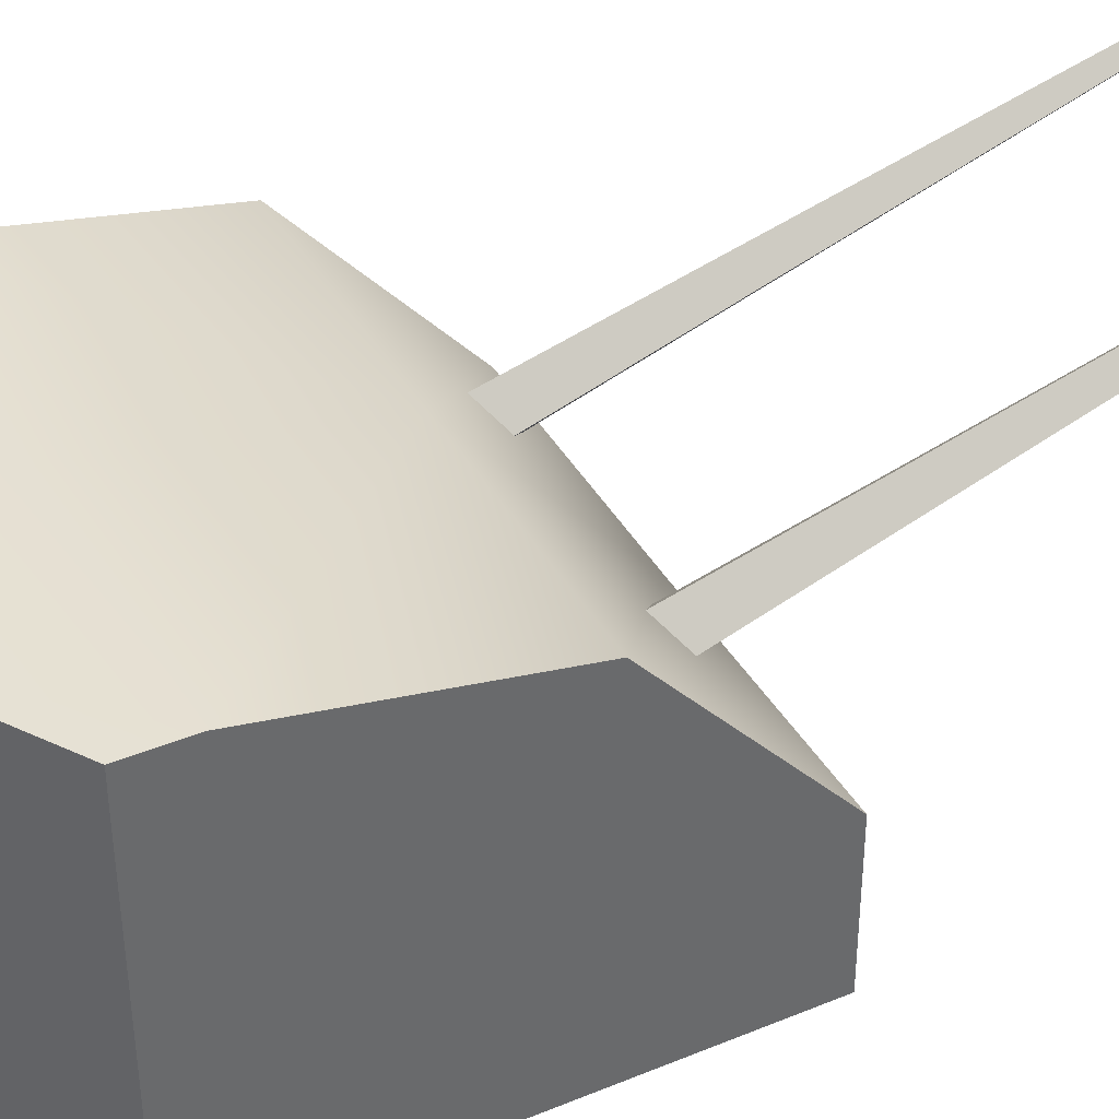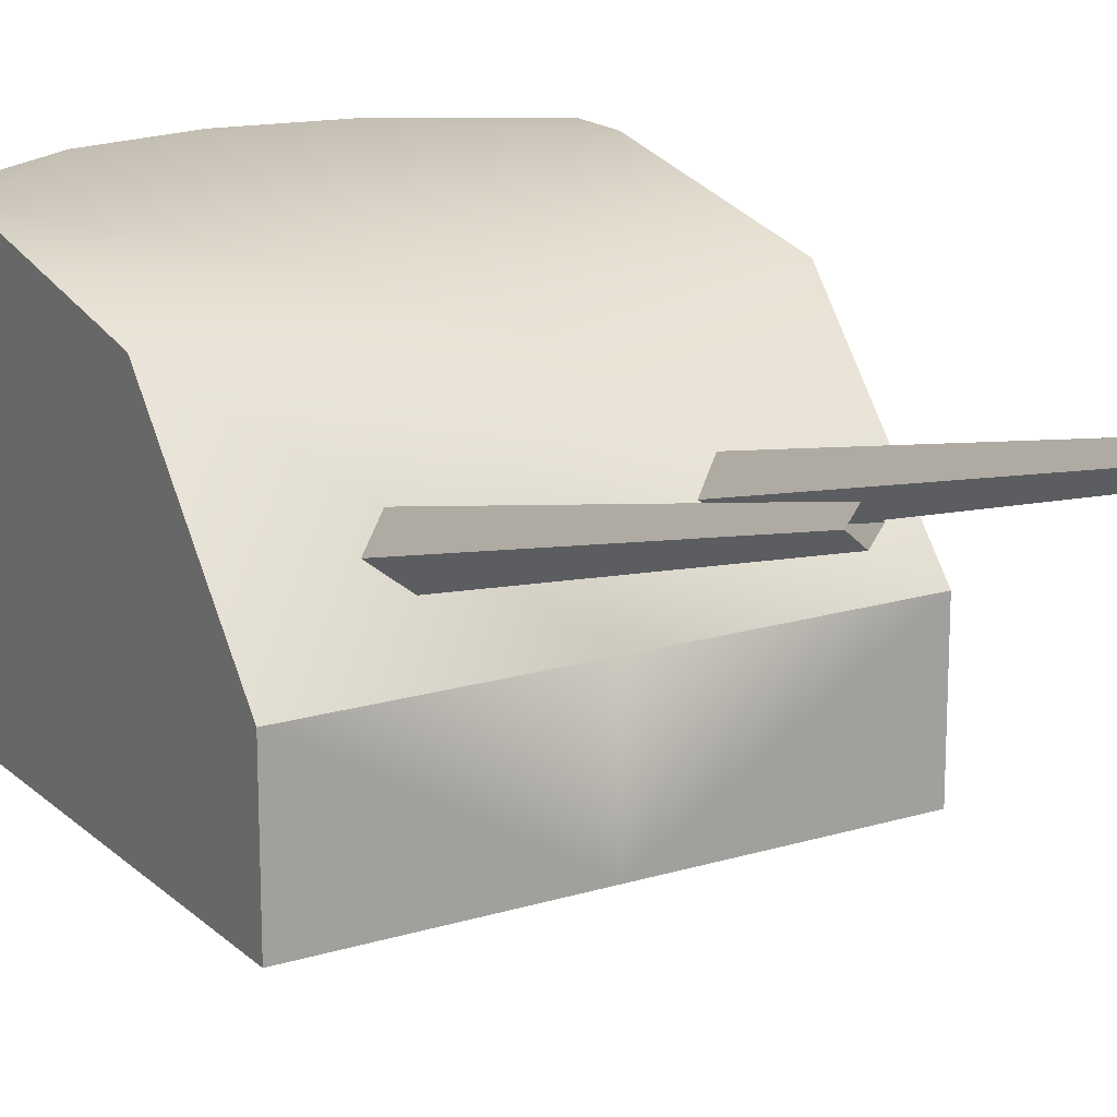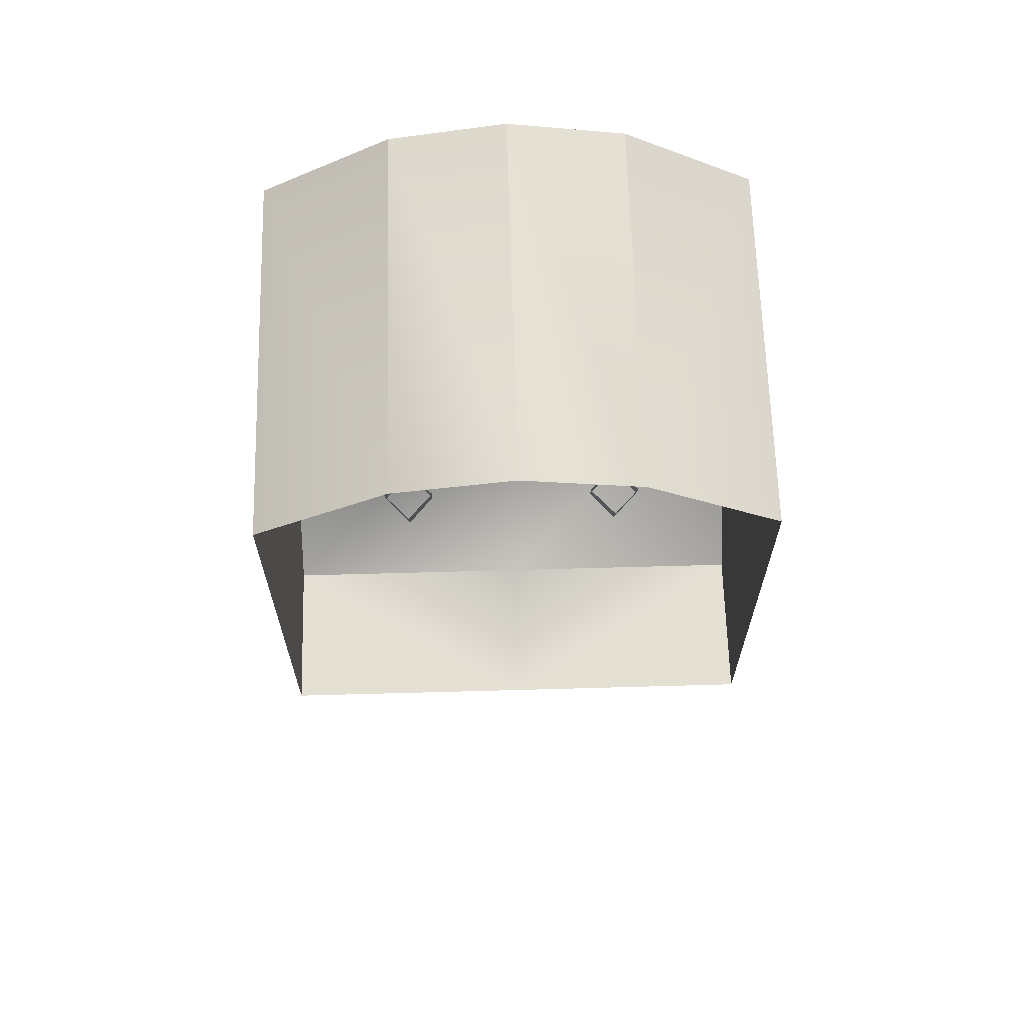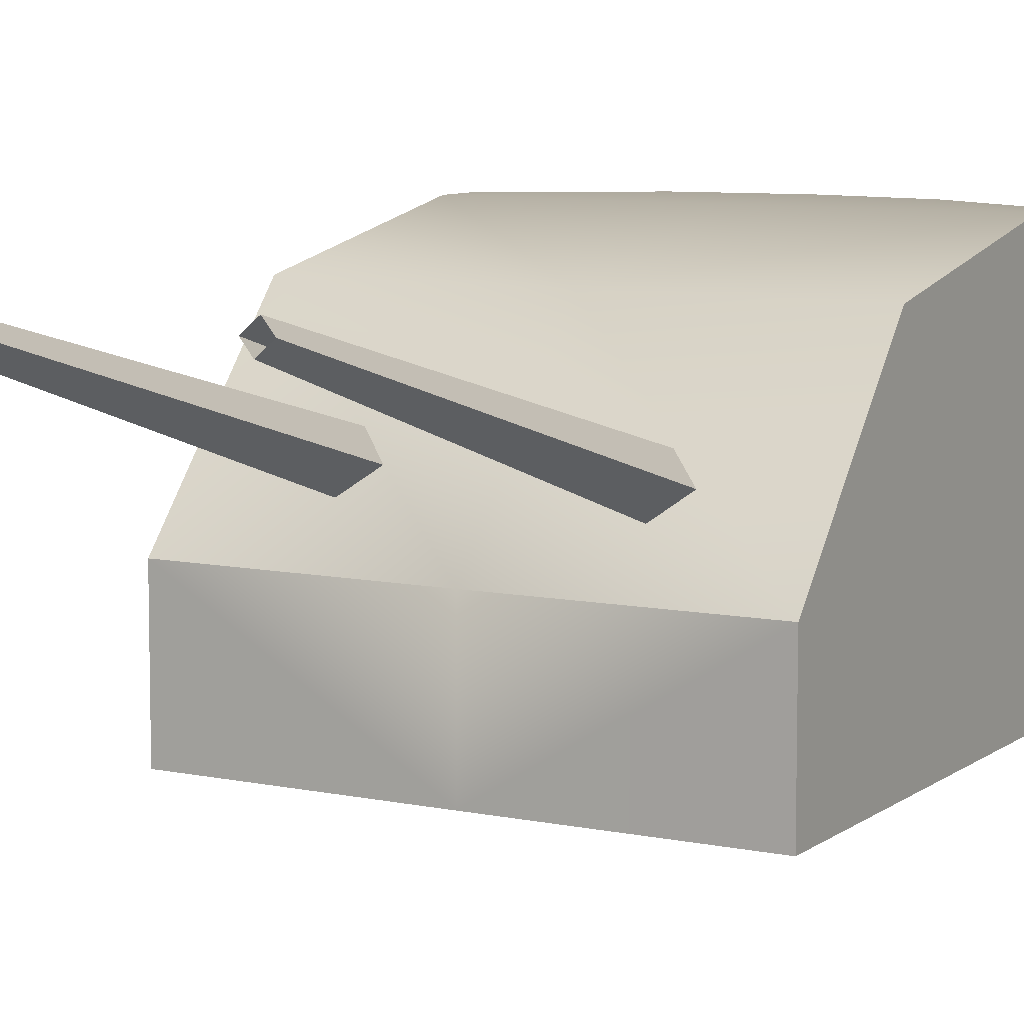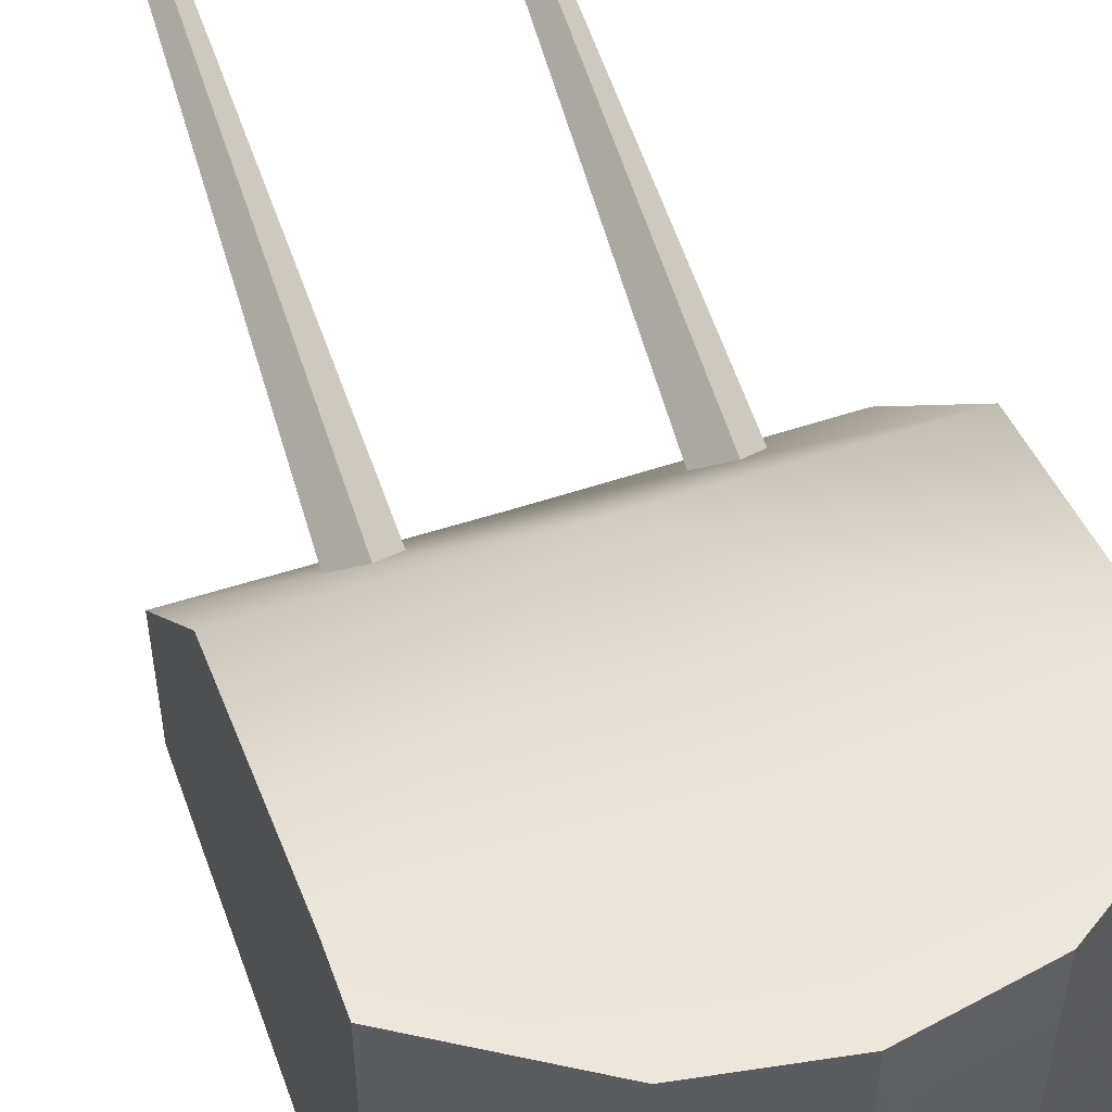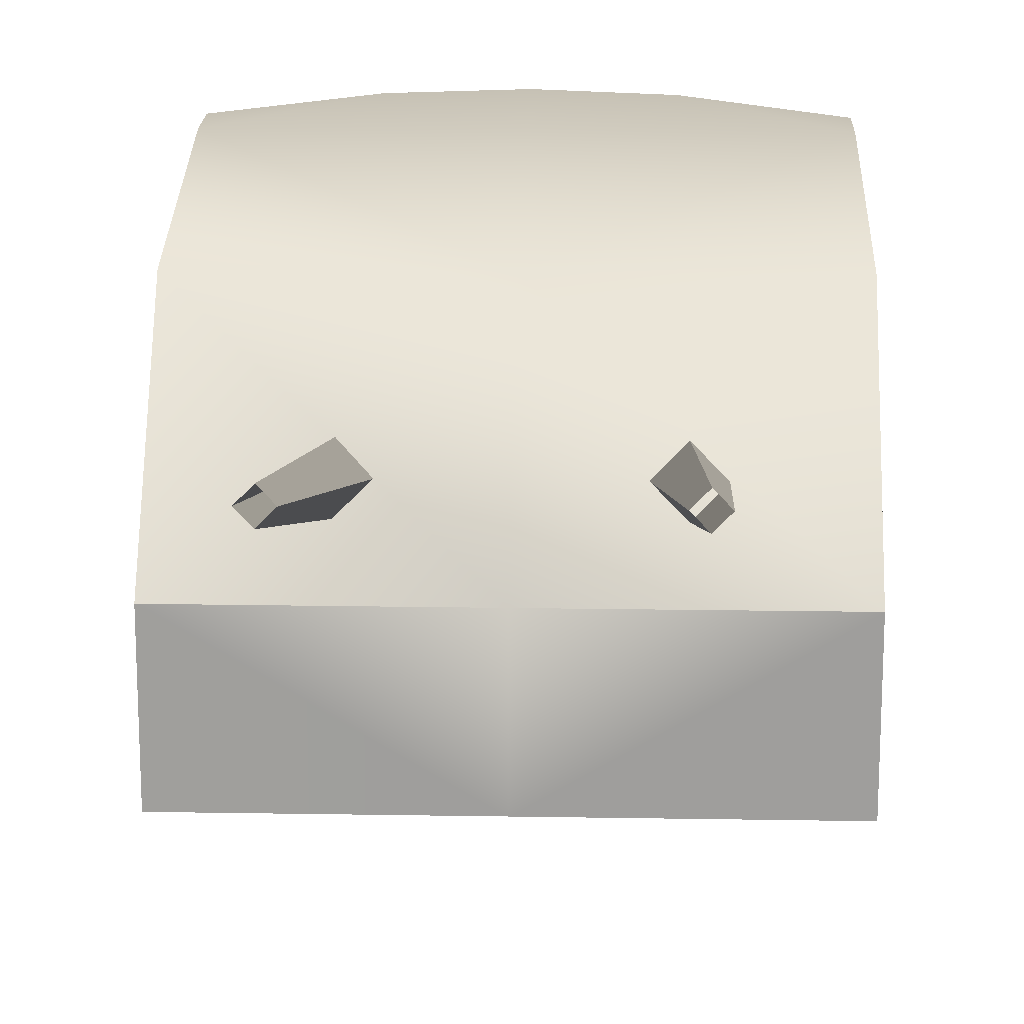
<metadata>
{"format":"obj","ext":"obj","renderer":"f3d","projection":"perspective","resolution":1024,"background":"white","views":[{"elev":39.5,"azim":62.9,"up":"+Y"},{"elev":17.4,"azim":149.0,"up":"+Y"},{"elev":65.5,"azim":-1.6,"up":"+Z"},{"elev":8.6,"azim":-150.6,"up":"+Y"},{"elev":52.6,"azim":-19.7,"up":"+Y"},{"elev":18.7,"azim":-178.2,"up":"+Y"}]}
</metadata>
<code>
v -2.105 0.4521 -4.511
v -2.47 3.809 -15.92
v -2.744 3.544 -16
v -2.744 -0.1651 -4.693
v -2.744 4.074 -15.85
v -2.47 3.809 -15.92
v -2.105 0.4521 -4.511
v -2.744 1.069 -4.33
v -3.383 0.4521 -4.511
v -2.744 -0.1651 -4.693
v -2.744 3.544 -16
v -3.018 3.809 -15.92
v -2.744 4.074 -15.85
v -2.744 1.069 -4.33
v -3.383 0.4521 -4.511
v -3.018 3.809 -15.92
v -1.235e-05 3.325 -2.798
v -1.235e-05 4.392 2.749
v -5.676 4.402 2.724
v -5.677 3.336 -2.822
v -5.683 -0.9404 -6.538
v -1.235e-05 -0.9511 -6.513
v -1.235e-05 4.389 6.416
v -2.665 4.394 5.931
v -5.676 4.401 3.999
v -1.235e-05 -4.391 -6.516
v -5.683 -0.9404 -6.538
v -5.689 -4.38 -6.541
v -1.235e-05 4.389 6.416
v -1.235e-05 4.389 6.419
v -2.665 4.394 5.931
v 2.665 4.394 5.931
v -5.676 4.401 3.999
v -2.665 4.394 5.931
v -2.68 -4.397 5.924
v -5.691 -4.389 3.991
v -1.235e-05 -4.402 6.412
v -2.665 4.394 5.931
v -1.235e-05 4.389 6.419
v -5.677 3.336 -2.822
v -5.691 -4.389 3.991
v -5.689 -4.38 -6.541
v -5.683 -0.9404 -6.538
v -5.676 4.401 3.999
v -5.676 4.402 2.724
v 2.744 3.544 -16
v 2.47 3.809 -15.92
v 2.105 0.4521 -4.511
v 2.744 -0.1651 -4.693
v 2.105 0.4521 -4.511
v 2.47 3.809 -15.92
v 2.744 4.074 -15.85
v 2.744 1.069 -4.33
v 2.744 3.544 -16
v 2.744 -0.1651 -4.693
v 3.383 0.4521 -4.511
v 3.018 3.809 -15.92
v 3.383 0.4521 -4.511
v 2.744 1.069 -4.33
v 2.744 4.074 -15.85
v 3.018 3.809 -15.92
v 5.676 4.402 2.724
v -1.235e-05 4.392 2.749
v -1.235e-05 3.325 -2.798
v 5.677 3.336 -2.822
v -1.235e-05 -0.9511 -6.513
v 5.683 -0.9404 -6.538
v -1.235e-05 4.389 6.416
v 2.665 4.394 5.931
v 5.676 4.401 3.999
v 5.683 -0.9404 -6.538
v -1.235e-05 -4.391 -6.516
v 5.689 -4.38 -6.541
v 2.68 -4.397 5.924
v 2.665 4.394 5.931
v 5.676 4.401 3.999
v 5.691 -4.389 3.991
v -1.235e-05 -4.402 6.412
v -1.235e-05 4.389 6.419
v 2.665 4.394 5.931
v 5.689 -4.38 -6.541
v 5.691 -4.389 3.991
v 5.677 3.336 -2.822
v 5.683 -0.9404 -6.538
v 5.676 4.401 3.999
v 5.676 4.402 2.724
g artillery1
f 3 2 1
f 1 4 3
f 7 6 5
f 5 8 7
f 11 10 9
f 9 12 11
f 15 14 13
f 13 16 15
f 19 18 17
f 17 20 19
f 21 20 17
f 17 22 21
f 18 19 23
f 23 19 24
f 25 24 19
f 27 22 26
f 26 28 27
f 31 30 29
f 29 30 32
f 35 34 33
f 33 36 35
f 38 35 37
f 37 39 38
f 42 41 40
f 40 43 42
f 40 41 44
f 44 45 40
f 48 47 46
f 46 49 48
f 52 51 50
f 50 53 52
f 56 55 54
f 54 57 56
f 60 59 58
f 58 61 60
f 64 63 62
f 62 65 64
f 66 64 65
f 65 67 66
f 63 68 62
f 69 62 68
f 70 62 69
f 72 66 71
f 71 73 72
f 76 75 74
f 74 77 76
f 79 78 74
f 74 80 79
f 83 82 81
f 81 84 83
f 85 82 83
f 83 86 85

</code>
